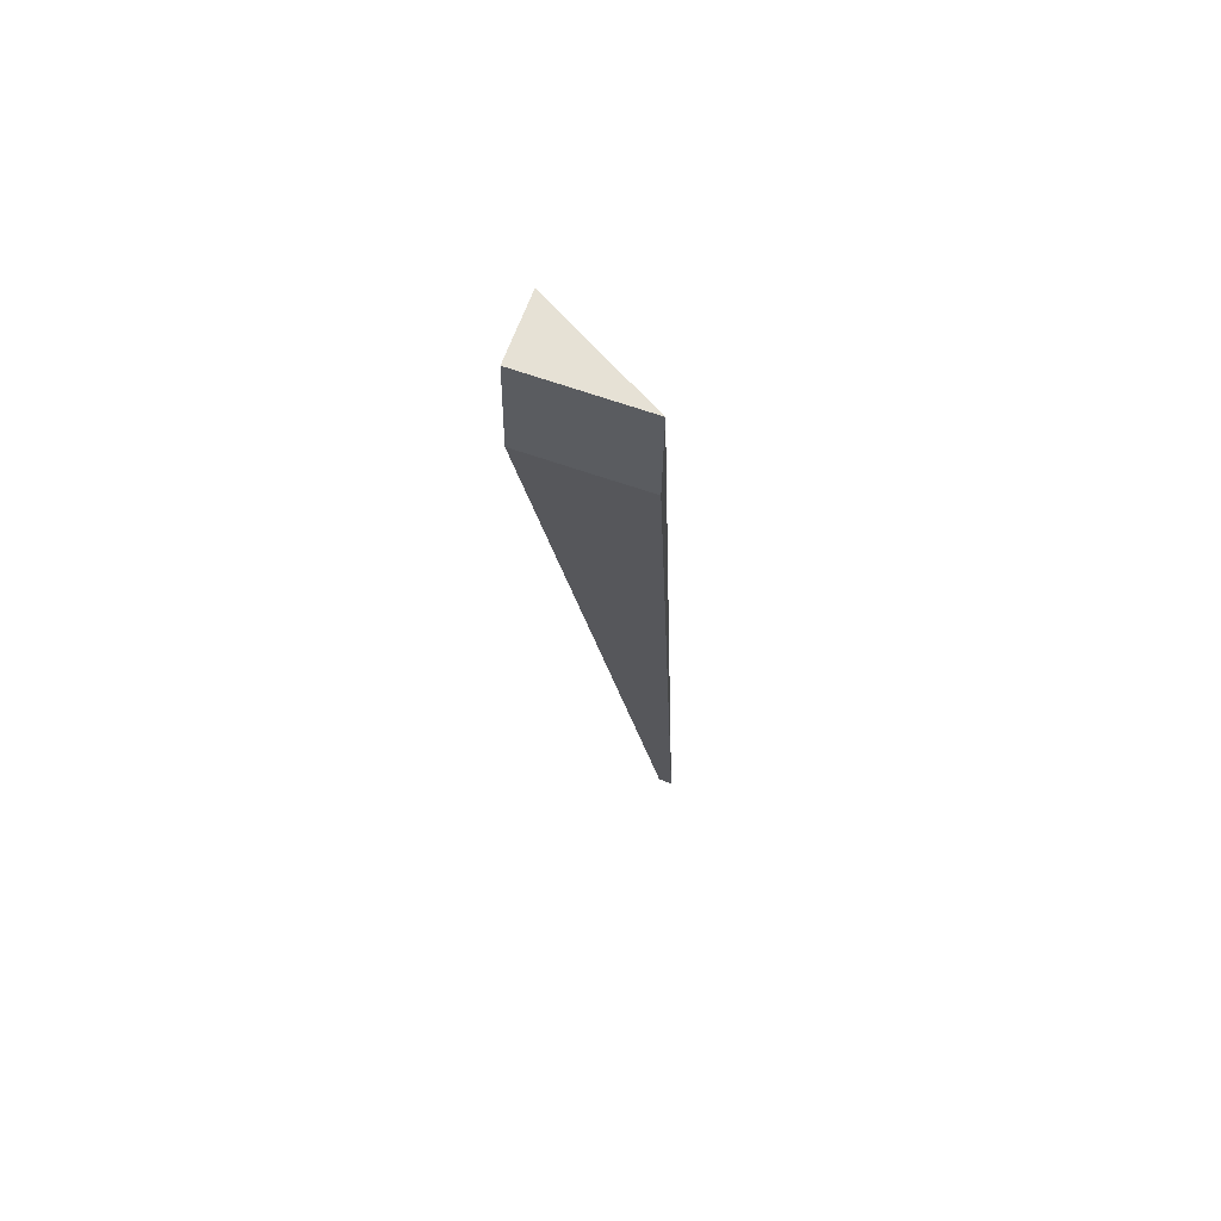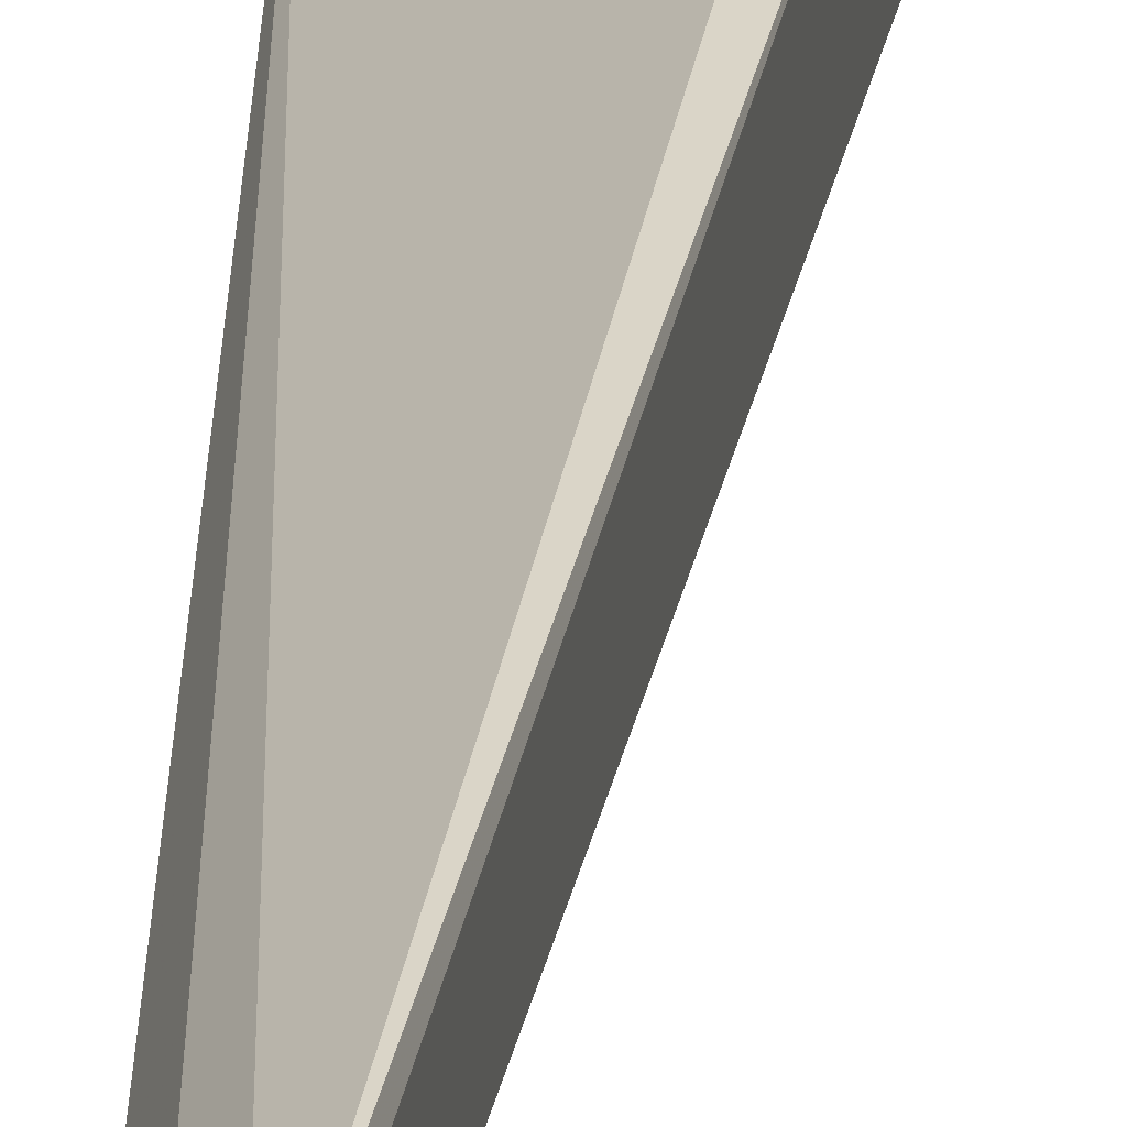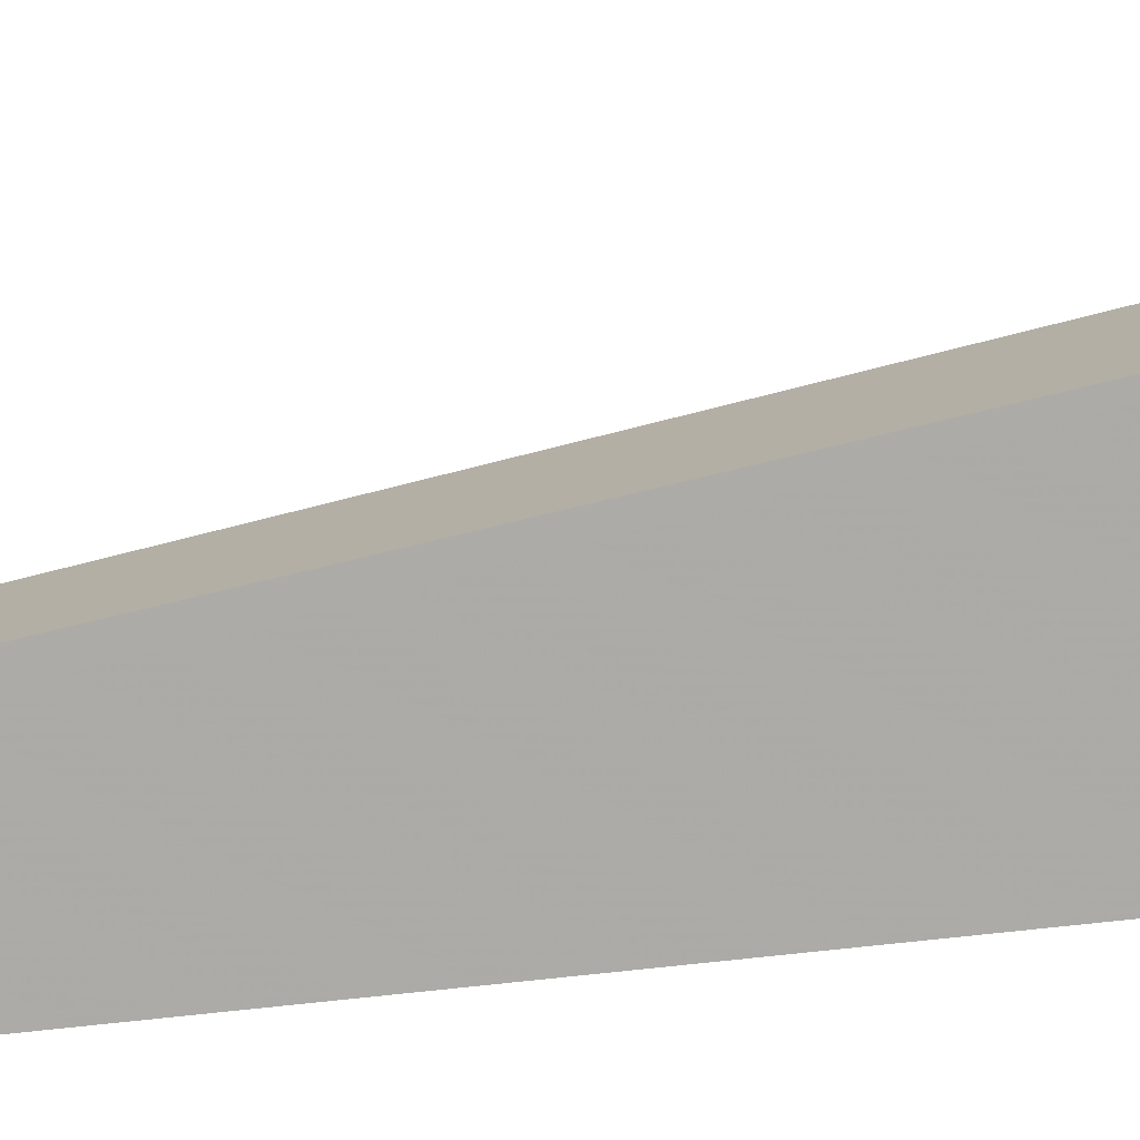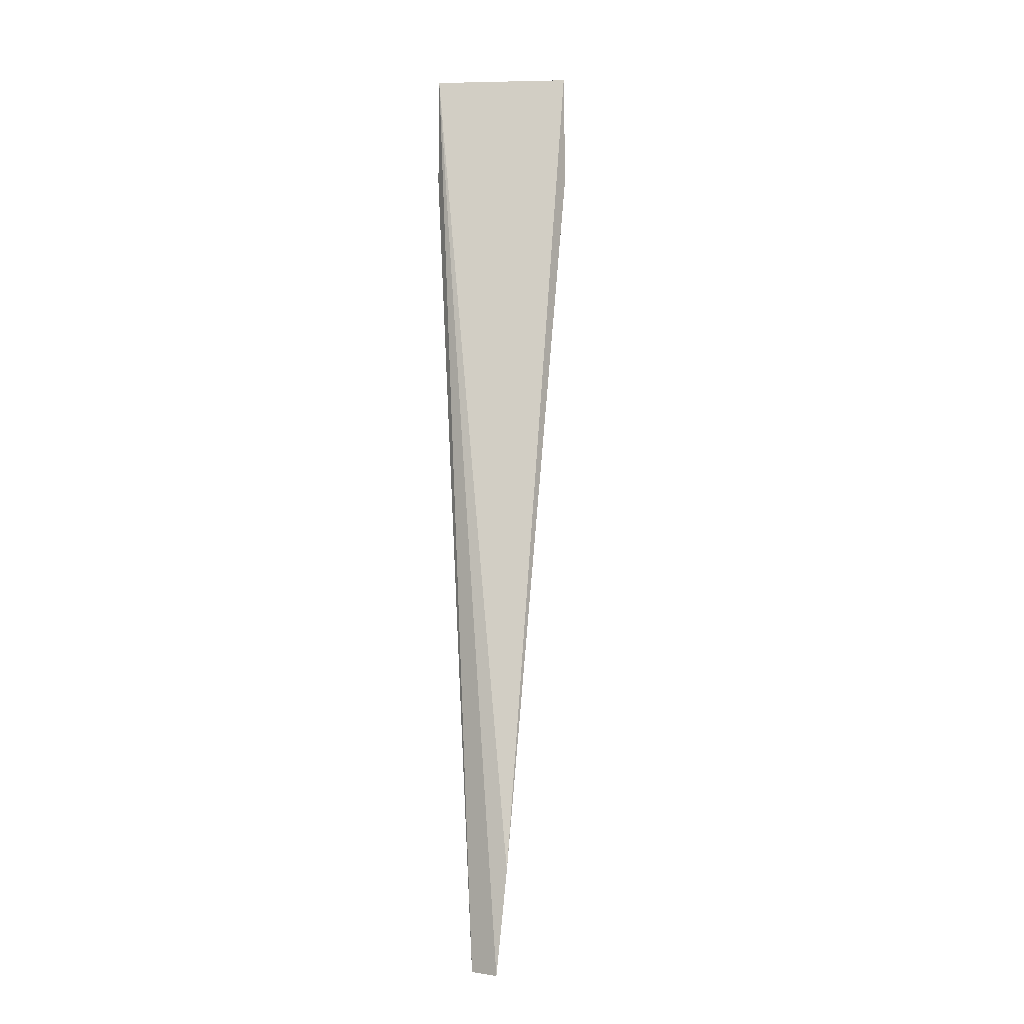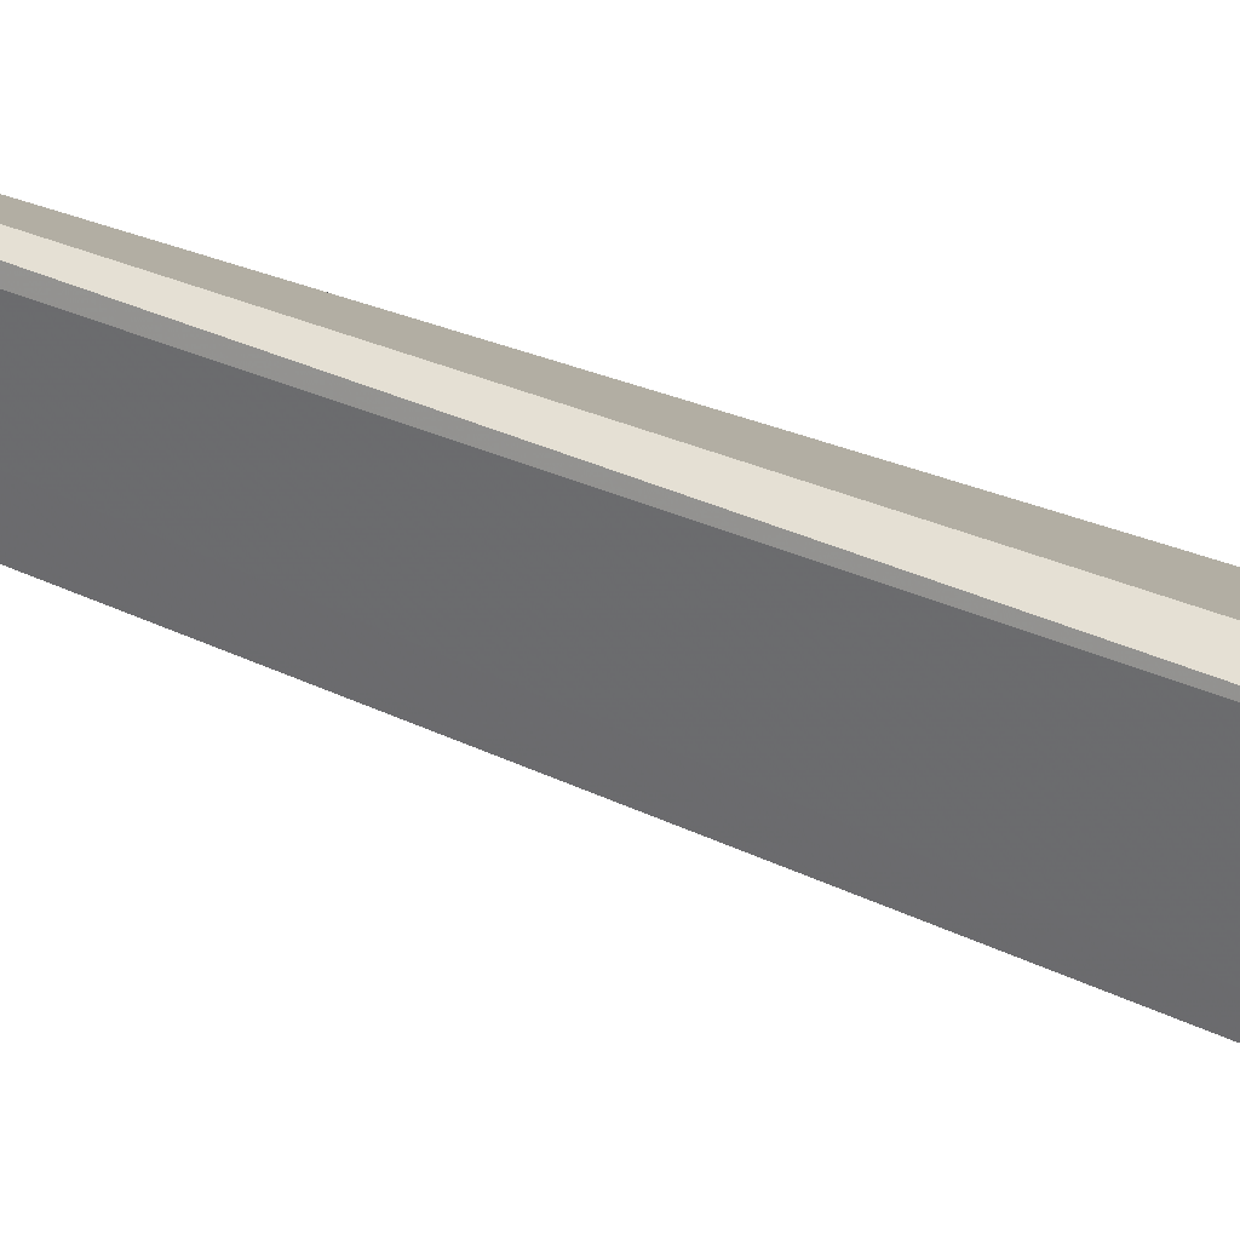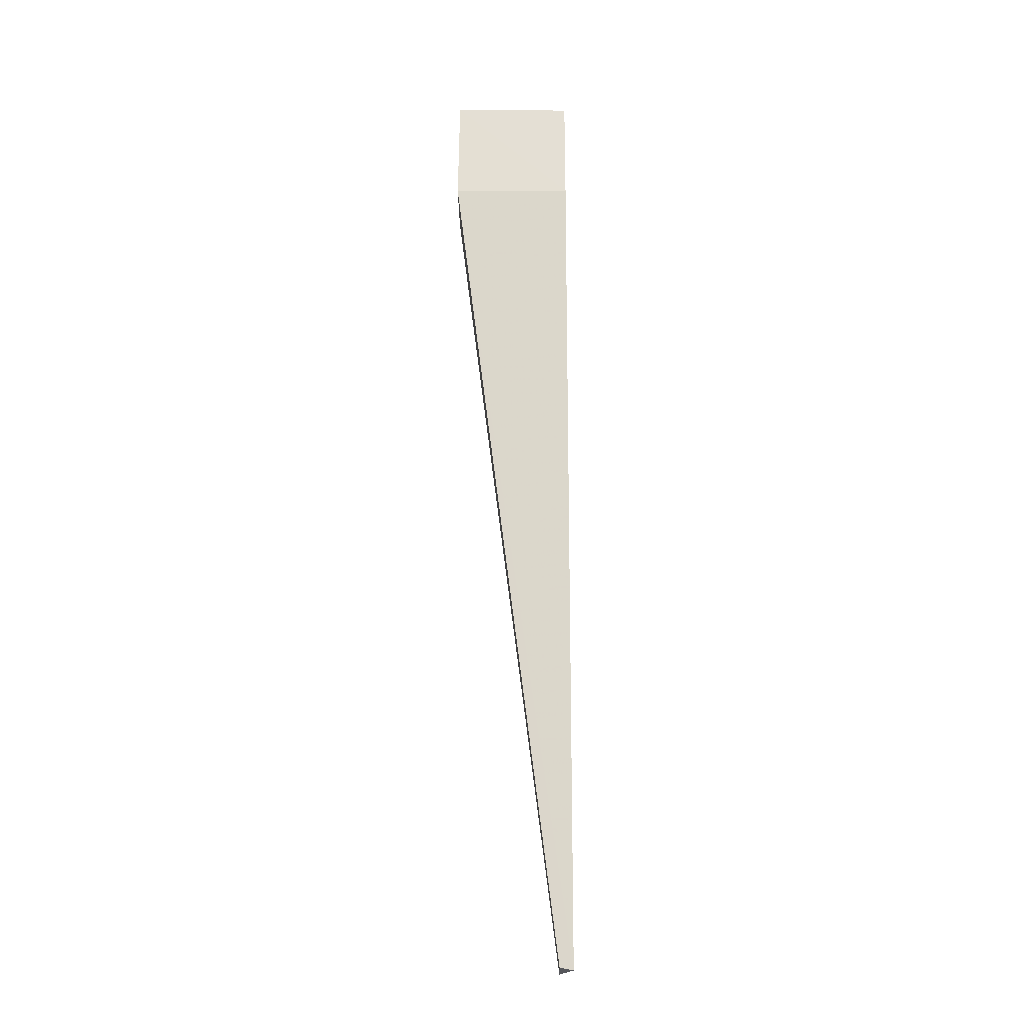
<metadata>
{"format":"obj","ext":"obj","renderer":"f3d","projection":"perspective","resolution":1024,"background":"white","views":[{"elev":65.1,"azim":19.5,"up":"+Z"},{"elev":27.6,"azim":-179.0,"up":"+Y"},{"elev":-78.3,"azim":-82.5,"up":"+Y"},{"elev":-2.9,"azim":154.4,"up":"+Z"},{"elev":32.7,"azim":-70.0,"up":"+Y"},{"elev":-22.9,"azim":0.4,"up":"+Z"}]}
</metadata>
<code>
v -0.2531 -0.1543 -0.15
v -0.2575 -0.1444 -0.1499
v -0.2531 -0.1839 0.1619
v -0.2927 -0.1845 0.126
v -0.2531 -0.1543 -0.15
v -0.2531 -0.1845 0.126
v -0.2531 -0.1845 0.126
v -0.2531 -0.1543 -0.15
v -0.2531 -0.1839 0.1619
v -0.2927 -0.1845 0.126
v -0.2575 -0.1444 -0.1499
v -0.2576 -0.1544 -0.1491
v -0.2576 -0.1544 -0.1491
v -0.2531 -0.1543 -0.15
v -0.2927 -0.1845 0.126
v -0.2575 -0.1444 -0.1499
v -0.2531 -0.1543 -0.15
v -0.2576 -0.1544 -0.1491
v -0.2531 -0.1839 0.1619
v -0.2922 -0.1617 0.162
v -0.2923 -0.1839 0.1624
v -0.2927 -0.1845 0.126
v -0.2531 -0.1845 0.126
v -0.2923 -0.1839 0.1624
v -0.2923 -0.1839 0.1624
v -0.2531 -0.1845 0.126
v -0.2531 -0.1839 0.1619
v -0.2927 -0.1617 0.126
v -0.2575 -0.1444 -0.1499
v -0.2927 -0.1845 0.126
v -0.2927 -0.1845 0.126
v -0.2923 -0.1839 0.1624
v -0.2927 -0.1617 0.126
v -0.2927 -0.1617 0.126
v -0.2923 -0.1839 0.1624
v -0.2922 -0.1617 0.162
v -0.2531 -0.1839 0.1619
v -0.2575 -0.1444 -0.1499
v -0.2614 -0.1444 -0.1152
v -0.2614 -0.1444 -0.1152
v -0.2922 -0.1617 0.162
v -0.2531 -0.1839 0.1619
v -0.2575 -0.1444 -0.1499
v -0.2927 -0.1617 0.126
v -0.2614 -0.1444 -0.1152
v -0.2614 -0.1444 -0.1152
v -0.2927 -0.1617 0.126
v -0.2922 -0.1617 0.162
f 1 2 3
f 4 5 6
f 7 8 9
f 10 11 12
f 13 14 15
f 16 17 18
f 19 20 21
f 22 23 24
f 25 26 27
f 28 29 30
f 31 32 33
f 34 35 36
f 37 38 39
f 40 41 42
f 43 44 45
f 46 47 48

</code>
